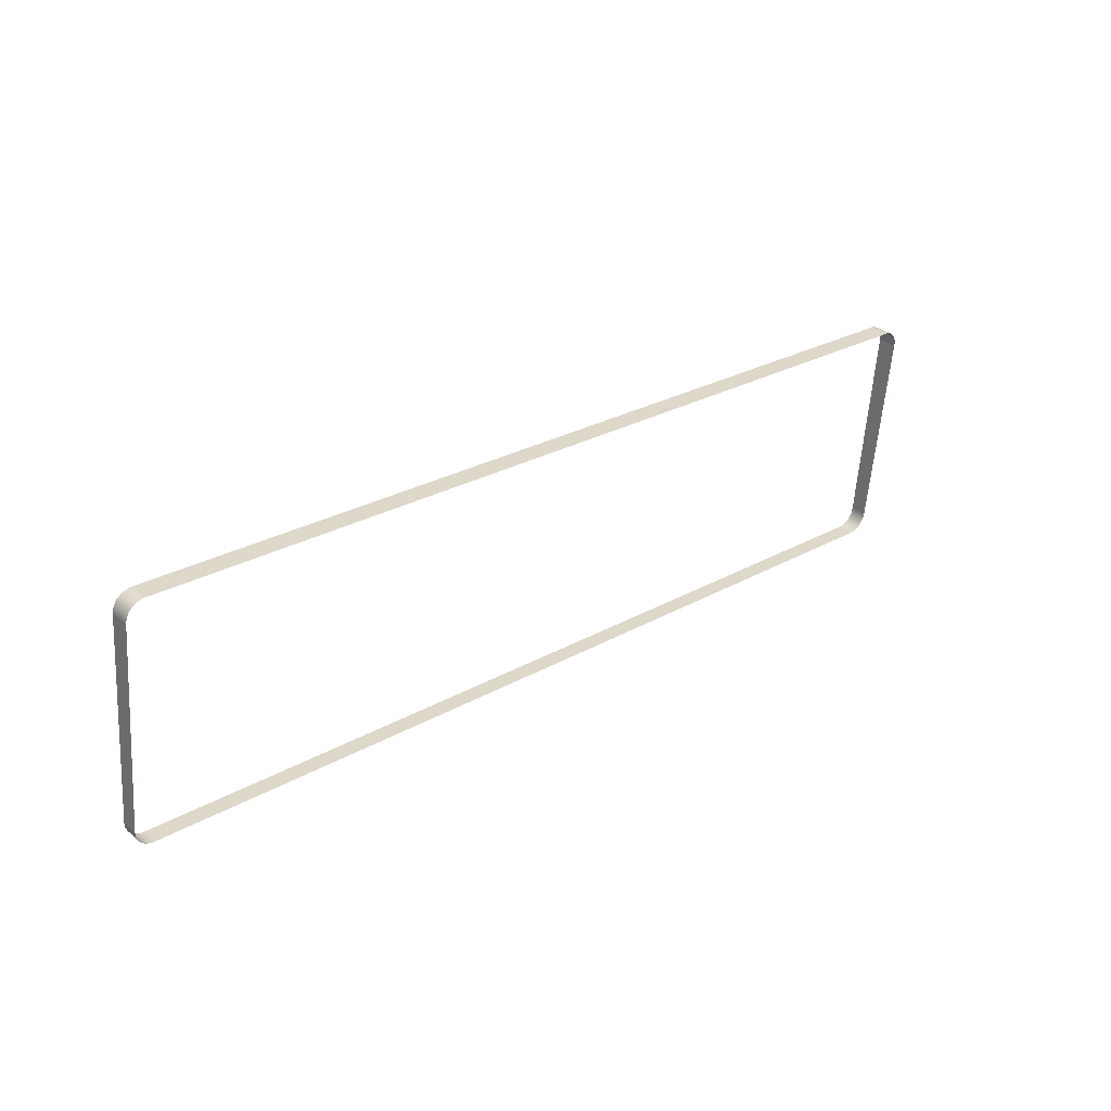
<metadata>
{"format":"obj","ext":"obj","renderer":"f3d","projection":"perspective","resolution":1024,"background":"white","views":[{"elev":26.1,"azim":-42.2,"up":"+Z"}]}
</metadata>
<code>
o #ID223
v -0.373 0.03009 -0.1506
v -0.3721 0.03696 -0.1498
v -0.3721 0.03007 -0.1504
v -0.373 0.03698 -0.1499
v -0.3713 0.03695 -0.1497
v -0.3713 0.03007 -0.1504
v -0.3737 0.03012 -0.1509
v -0.3737 0.037 -0.1502
v -0.3713 0.03007 -0.1504
v -0.05801 0.03695 -0.1497
v -0.05801 0.03007 -0.1504
v -0.3713 0.03695 -0.1497
v -0.3745 0.03016 -0.1512
v -0.3745 0.03704 -0.1505
v -0.05801 0.03695 -0.1497
v -0.05718 0.03007 -0.1504
v -0.05801 0.03007 -0.1504
v -0.05718 0.03696 -0.1498
v -0.3752 0.03021 -0.1517
v -0.3752 0.03708 -0.151
v -0.05636 0.03009 -0.1506
v -0.05636 0.03698 -0.1499
v -0.3758 0.03028 -0.1522
v -0.3758 0.03714 -0.1515
v -0.05558 0.03012 -0.1509
v -0.05558 0.037 -0.1502
v -0.3764 0.0372 -0.1522
v -0.3764 0.03035 -0.1529
v -0.05483 0.03016 -0.1512
v -0.05483 0.03704 -0.1505
v -0.3768 0.03043 -0.1535
v -0.3768 0.03727 -0.1529
v -0.05414 0.03021 -0.1517
v -0.05414 0.03708 -0.151
v -0.3772 0.03051 -0.1543
v -0.3772 0.03734 -0.1536
v -0.05352 0.03028 -0.1522
v -0.05352 0.03714 -0.1515
v -0.3775 0.0306 -0.1551
v -0.3775 0.03742 -0.1544
v -0.05297 0.03035 -0.1529
v -0.05297 0.0372 -0.1522
v -0.3776 0.03069 -0.1559
v -0.3776 0.0375 -0.1552
v -0.05251 0.03727 -0.1529
v -0.05251 0.03043 -0.1535
v -0.3777 0.03078 -0.1567
v -0.3777 0.03759 -0.156
v -0.05214 0.03734 -0.1536
v -0.05214 0.03051 -0.1543
v -0.3777 0.03078 -0.1567
v -0.3777 0.04475 -0.2276
v -0.3777 0.03759 -0.156
v -0.3777 0.03891 -0.2282
v -0.05187 0.0306 -0.1551
v -0.05187 0.03742 -0.1544
v -0.3776 0.03901 -0.229
v -0.3777 0.04475 -0.2276
v -0.3777 0.03891 -0.2282
v -0.3776 0.04483 -0.2285
v -0.05171 0.03069 -0.1559
v -0.05171 0.0375 -0.1552
v -0.3775 0.0391 -0.2299
v -0.3775 0.04491 -0.2293
v -0.05165 0.03759 -0.156
v -0.05165 0.03078 -0.1567
v -0.3772 0.03919 -0.2306
v -0.3772 0.04499 -0.2301
v -0.05165 0.04475 -0.2276
v -0.05165 0.03078 -0.1567
v -0.05165 0.03759 -0.156
v -0.05165 0.03891 -0.2282
v -0.3768 0.03927 -0.2314
v -0.3768 0.04506 -0.2308
v -0.05171 0.04483 -0.2285
v -0.05165 0.03891 -0.2282
v -0.05165 0.04475 -0.2276
v -0.05171 0.03901 -0.229
v -0.3764 0.03935 -0.2321
v -0.3764 0.04513 -0.2315
v -0.05187 0.0391 -0.2299
v -0.05187 0.04491 -0.2293
v -0.3758 0.04519 -0.2321
v -0.3758 0.03942 -0.2327
v -0.05214 0.03919 -0.2306
v -0.05214 0.04499 -0.2301
v -0.3752 0.03948 -0.2332
v -0.3752 0.04525 -0.2326
v -0.05251 0.04506 -0.2308
v -0.05251 0.03927 -0.2314
v -0.3745 0.03954 -0.2337
v -0.3745 0.04529 -0.2331
v -0.05297 0.03935 -0.2321
v -0.05297 0.04513 -0.2315
v -0.3737 0.03958 -0.2341
v -0.3737 0.04533 -0.2335
v -0.05352 0.04519 -0.2321
v -0.05352 0.03942 -0.2327
v -0.373 0.03961 -0.2343
v -0.373 0.04536 -0.2337
v -0.05414 0.03948 -0.2332
v -0.05414 0.04525 -0.2326
v -0.3721 0.03963 -0.2345
v -0.3721 0.04537 -0.2339
v -0.05483 0.03954 -0.2337
v -0.05483 0.04529 -0.2331
v -0.3713 0.03963 -0.2345
v -0.3713 0.04538 -0.234
v -0.05558 0.03958 -0.2341
v -0.05558 0.04533 -0.2335
v -0.05801 0.03963 -0.2345
v -0.3713 0.04538 -0.234
v -0.3713 0.03963 -0.2345
v -0.05801 0.04538 -0.234
v -0.05636 0.03961 -0.2343
v -0.05636 0.04536 -0.2337
v -0.05718 0.04537 -0.2339
v -0.05801 0.03963 -0.2345
v -0.05718 0.03963 -0.2345
v -0.05801 0.04538 -0.234
f 1 2 3
f 3 2 1
f 2 1 4
f 4 1 2
f 3 5 6
f 6 5 3
f 5 3 2
f 2 3 5
f 7 4 1
f 1 4 7
f 4 7 8
f 8 7 4
f 9 10 11
f 11 10 9
f 10 9 12
f 12 9 10
f 13 8 7
f 7 8 13
f 8 13 14
f 14 13 8
f 15 16 17
f 17 16 15
f 16 15 18
f 18 15 16
f 19 14 13
f 13 14 19
f 14 19 20
f 20 19 14
f 18 21 16
f 16 21 18
f 21 18 22
f 22 18 21
f 23 20 19
f 19 20 23
f 20 23 24
f 24 23 20
f 22 25 21
f 21 25 22
f 25 22 26
f 26 22 25
f 23 27 24
f 24 27 23
f 27 23 28
f 28 23 27
f 26 29 25
f 25 29 26
f 29 26 30
f 30 26 29
f 31 27 28
f 28 27 31
f 27 31 32
f 32 31 27
f 30 33 29
f 29 33 30
f 33 30 34
f 34 30 33
f 35 32 31
f 31 32 35
f 32 35 36
f 36 35 32
f 34 37 33
f 33 37 34
f 37 34 38
f 38 34 37
f 39 36 35
f 35 36 39
f 36 39 40
f 40 39 36
f 38 41 37
f 37 41 38
f 41 38 42
f 42 38 41
f 43 40 39
f 39 40 43
f 40 43 44
f 44 43 40
f 45 41 42
f 42 41 45
f 41 45 46
f 46 45 41
f 47 44 43
f 43 44 47
f 44 47 48
f 48 47 44
f 49 46 45
f 45 46 49
f 46 49 50
f 50 49 46
f 51 52 53
f 53 52 51
f 52 51 54
f 54 51 52
f 49 55 50
f 50 55 49
f 55 49 56
f 56 49 55
f 57 58 59
f 59 58 57
f 58 57 60
f 60 57 58
f 56 61 55
f 55 61 56
f 61 56 62
f 62 56 61
f 63 60 57
f 57 60 63
f 60 63 64
f 64 63 60
f 65 61 62
f 62 61 65
f 61 65 66
f 66 65 61
f 67 64 63
f 63 64 67
f 64 67 68
f 68 67 64
f 69 70 71
f 71 70 69
f 70 69 72
f 72 69 70
f 73 68 67
f 67 68 73
f 68 73 74
f 74 73 68
f 75 76 77
f 77 76 75
f 76 75 78
f 78 75 76
f 79 74 73
f 73 74 79
f 74 79 80
f 80 79 74
f 75 81 78
f 78 81 75
f 81 75 82
f 82 75 81
f 79 83 80
f 80 83 79
f 83 79 84
f 84 79 83
f 82 85 81
f 81 85 82
f 85 82 86
f 86 82 85
f 87 83 84
f 84 83 87
f 83 87 88
f 88 87 83
f 89 85 86
f 86 85 89
f 85 89 90
f 90 89 85
f 91 88 87
f 87 88 91
f 88 91 92
f 92 91 88
f 89 93 90
f 90 93 89
f 93 89 94
f 94 89 93
f 95 92 91
f 91 92 95
f 92 95 96
f 96 95 92
f 97 93 94
f 94 93 97
f 93 97 98
f 98 97 93
f 99 96 95
f 95 96 99
f 96 99 100
f 100 99 96
f 97 101 98
f 98 101 97
f 101 97 102
f 102 97 101
f 103 100 99
f 99 100 103
f 100 103 104
f 104 103 100
f 102 105 101
f 101 105 102
f 105 102 106
f 106 102 105
f 107 104 103
f 103 104 107
f 104 107 108
f 108 107 104
f 106 109 105
f 105 109 106
f 109 106 110
f 110 106 109
f 111 112 113
f 113 112 111
f 112 111 114
f 114 111 112
f 110 115 109
f 109 115 110
f 115 110 116
f 116 110 115
f 117 118 119
f 119 118 117
f 118 117 120
f 120 117 118
f 116 119 115
f 115 119 116
f 119 116 117
f 117 116 119

</code>
